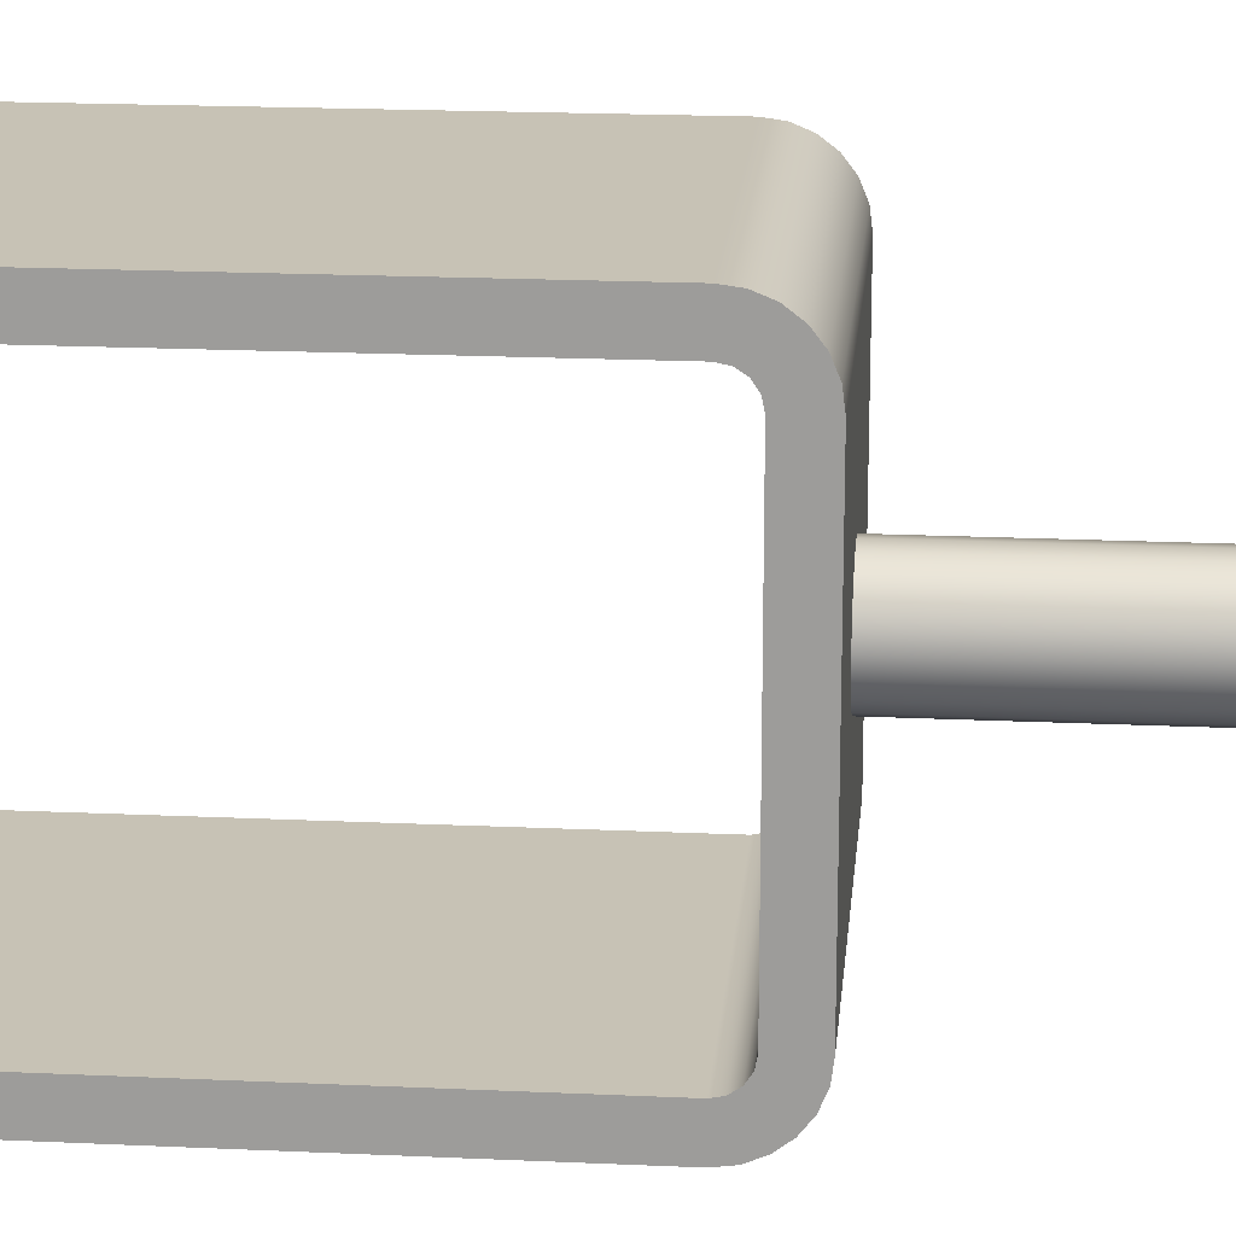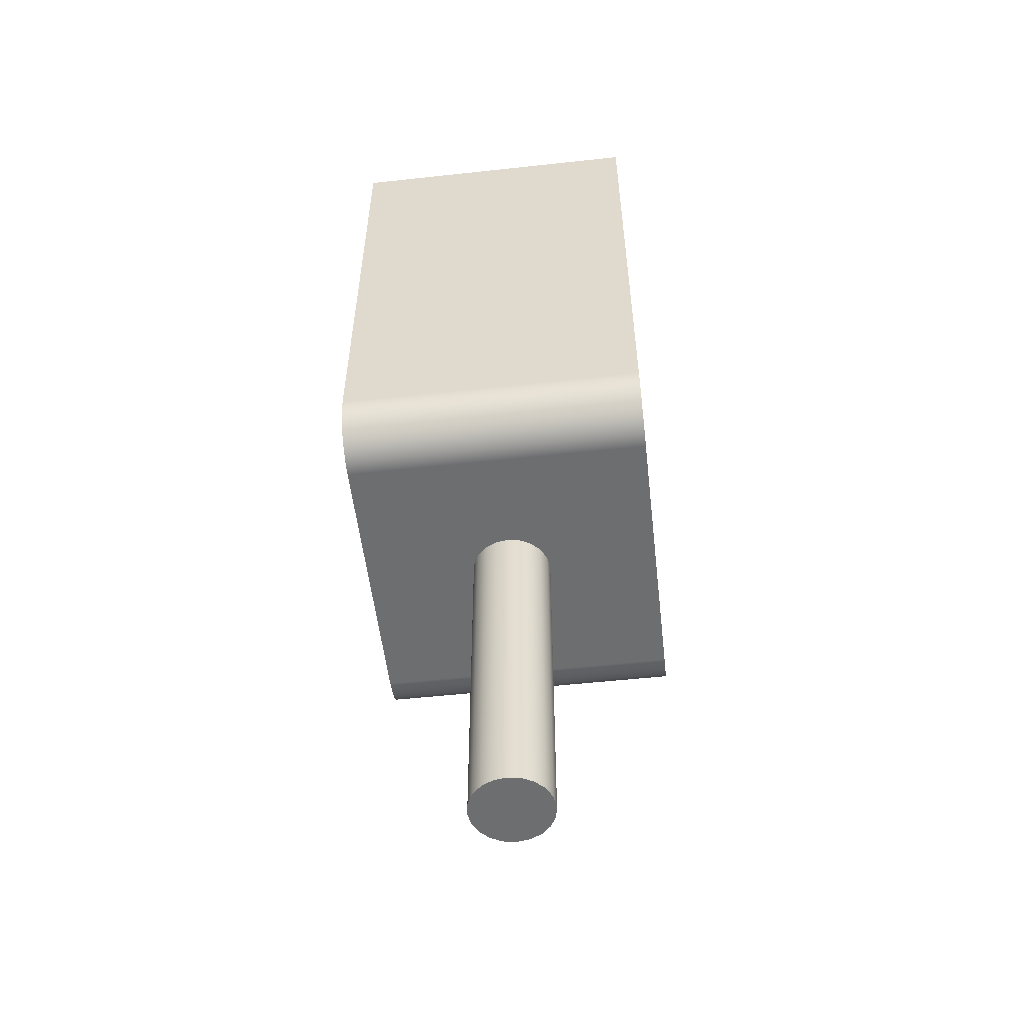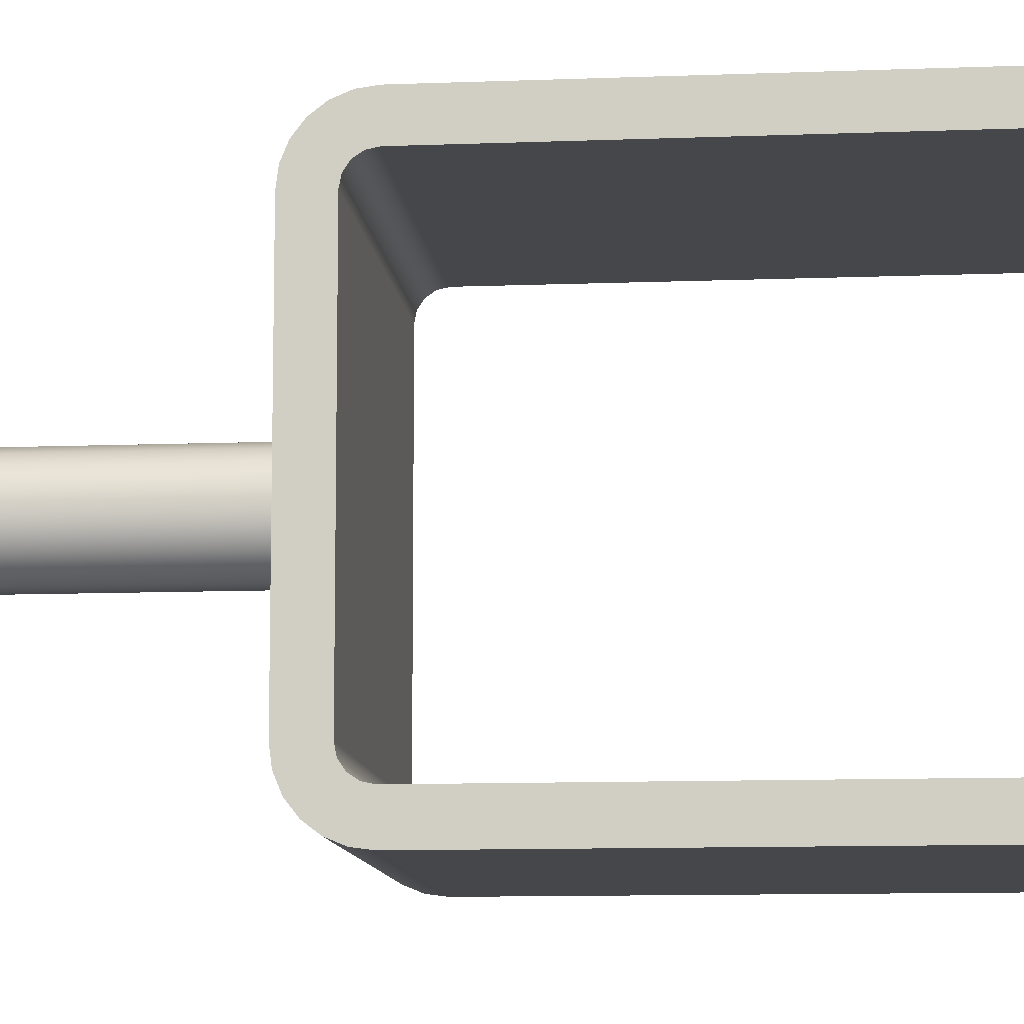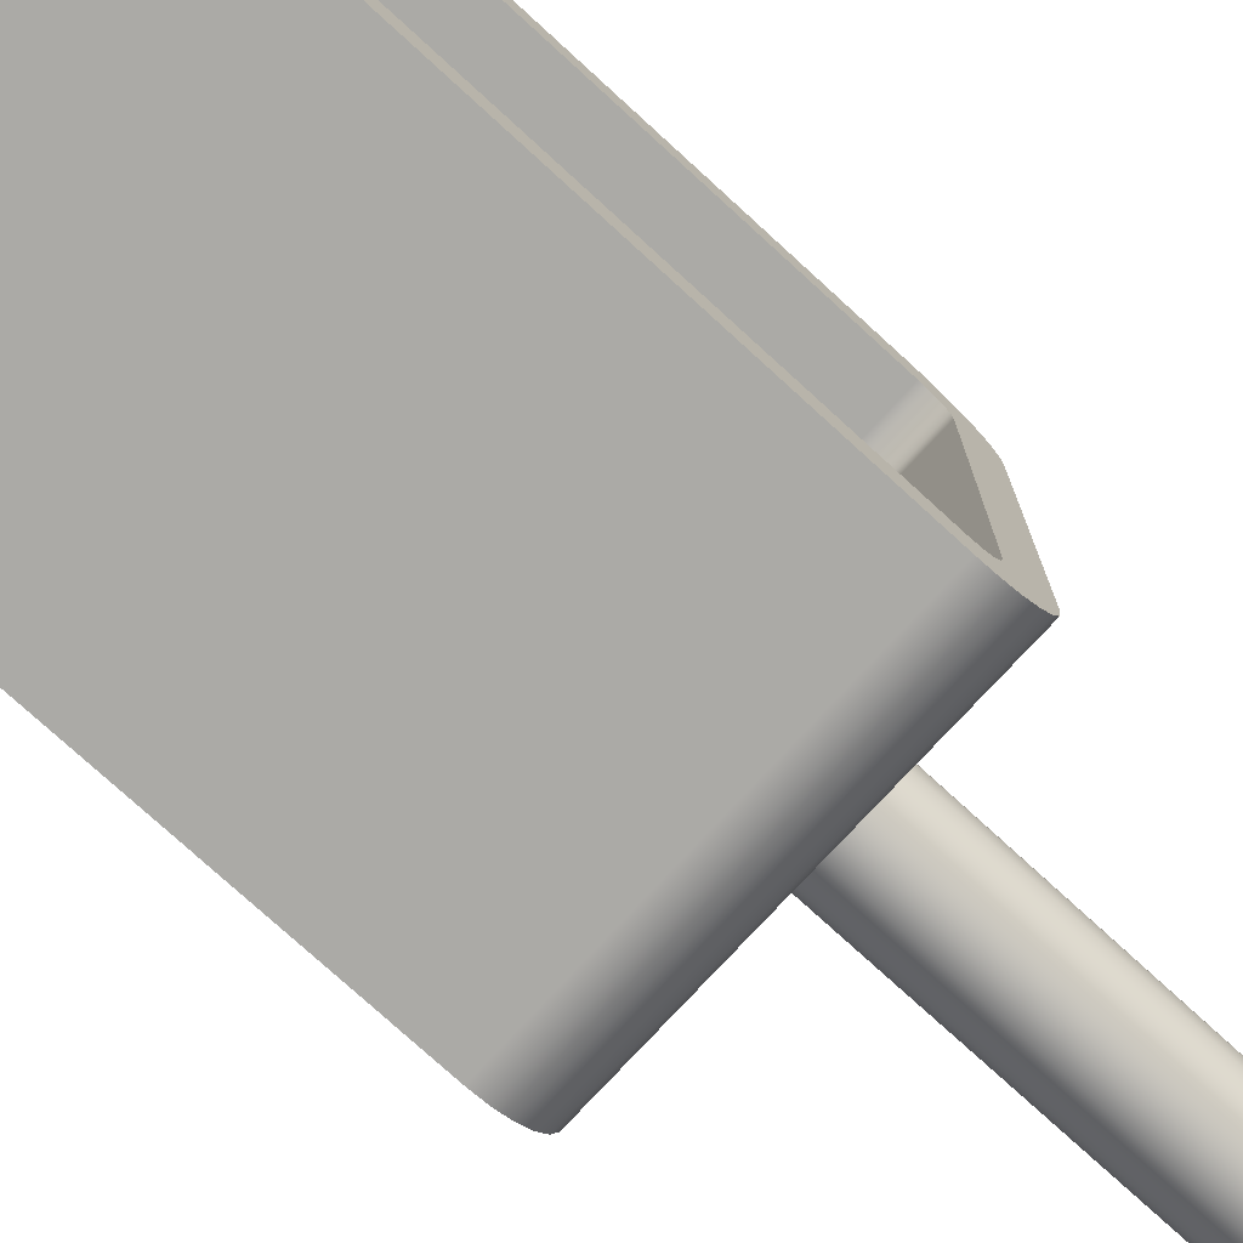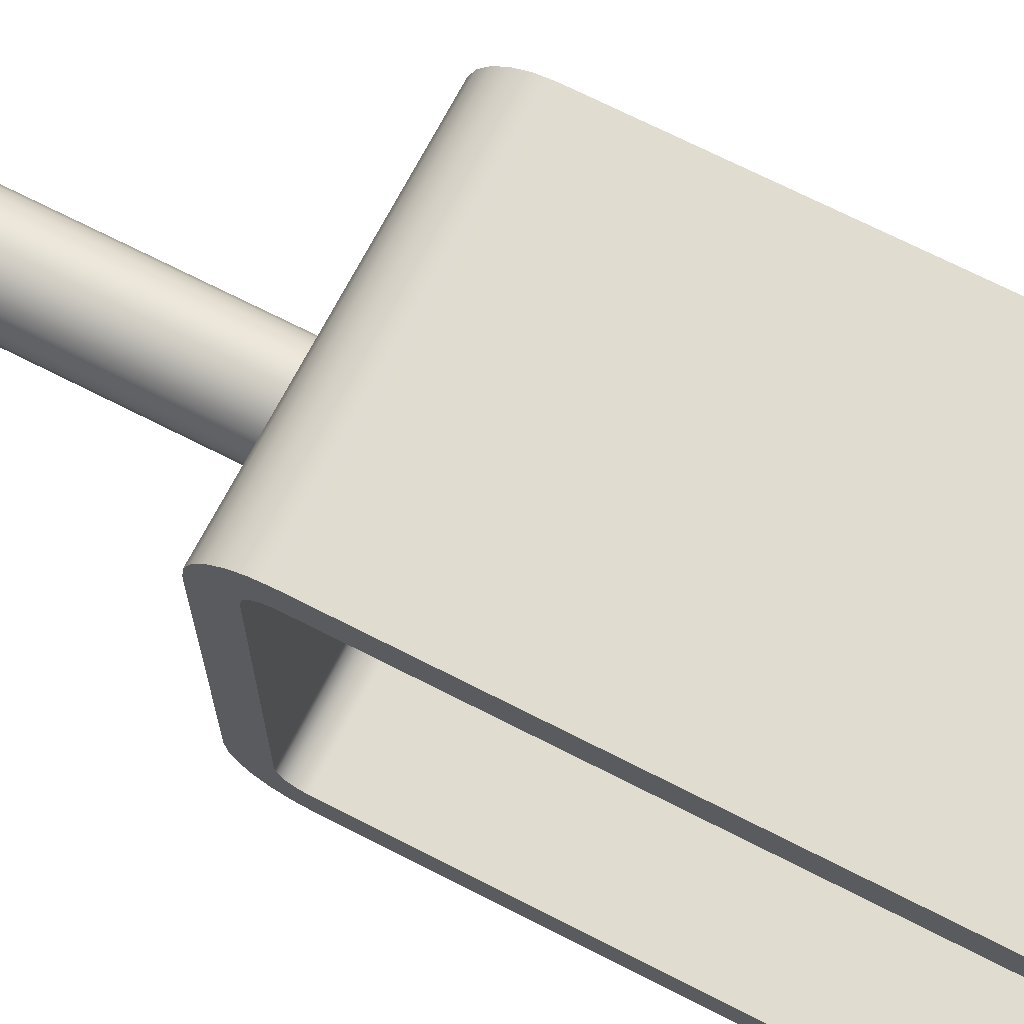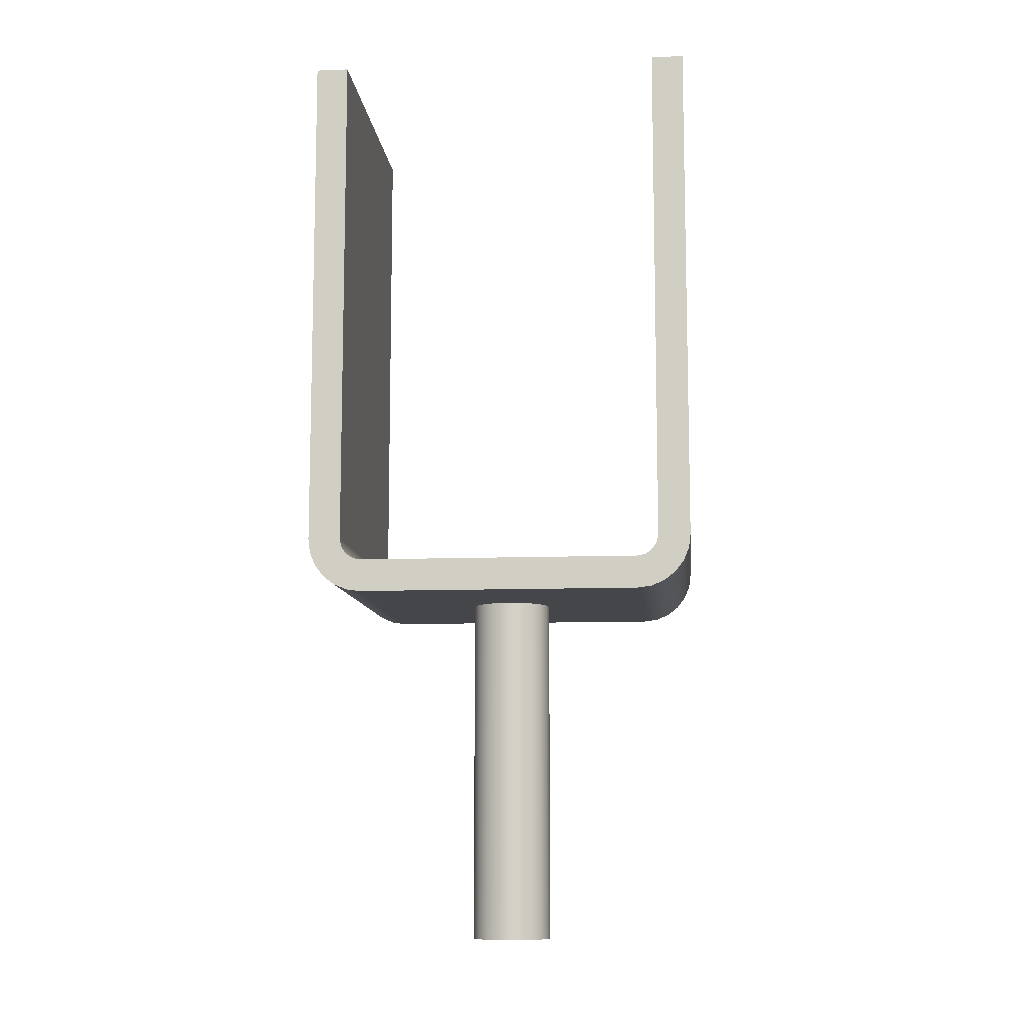
<metadata>
{"format":"obj","ext":"obj","renderer":"f3d","projection":"perspective","resolution":1024,"background":"white","views":[{"elev":19.0,"azim":-84.9,"up":"+Z"},{"elev":-54.2,"azim":6.6,"up":"+Y"},{"elev":-10.2,"azim":95.8,"up":"+Z"},{"elev":-75.7,"azim":-132.5,"up":"+Z"},{"elev":69.5,"azim":117.2,"up":"+Z"},{"elev":-9.9,"azim":95.5,"up":"+Y"}]}
</metadata>
<code>
v 10.25 -32.5 -18
v 10.43 -32.5 -16.84
v 10.97 -32.5 -15.8
v 11.8 -32.5 -14.97
v 12.84 -32.5 -14.43
v 14 -32.5 -14.25
v 15.16 -32.5 -14.43
v 16.2 -32.5 -14.97
v 17.03 -32.5 -15.8
v 17.57 -32.5 -16.84
v 17.75 -32.5 -18
v 17.57 -32.5 -19.16
v 17.03 -32.5 -20.2
v 16.2 -32.5 -21.03
v 15.16 -32.5 -21.57
v 14 -32.5 -21.75
v 12.84 -32.5 -21.57
v 11.8 -32.5 -21.03
v 10.97 -32.5 -20.2
v 10.43 -32.5 -19.16
v 10.25 -2.22e-15 -18
v 10.43 -2.428e-15 -19.16
v 10.97 -2.535e-15 -20.2
v 11.8 -2.62e-15 -21.03
v 12.84 -2.675e-15 -21.57
v 14 -2.694e-15 -21.75
v 15.16 -2.675e-15 -21.57
v 16.2 -2.62e-15 -21.03
v 17.03 -2.535e-15 -20.2
v 17.57 -2.428e-15 -19.16
v 17.75 -2.309e-15 -18
v 17.57 -2.191e-15 -16.84
v 17.03 -2.083e-15 -15.8
v 16.2 -1.998e-15 -14.97
v 15.16 -1.944e-15 -14.43
v 14 -1.925e-15 -14.25
v 12.84 -1.944e-15 -14.43
v 11.8 -1.998e-15 -14.97
v 10.97 -2.083e-15 -15.8
v 10.43 -2.191e-15 -16.84
v 10.25 -2.22e-15 -18
v 10.25 -32.5 -18
v 10.25 -32.5 -18
v 10.43 -32.5 -19.16
v 10.97 -32.5 -20.2
v 11.8 -32.5 -21.03
v 12.84 -32.5 -21.57
v 14 -32.5 -21.75
v 15.16 -32.5 -21.57
v 16.2 -32.5 -21.03
v 17.03 -32.5 -20.2
v 17.57 -32.5 -19.16
v 17.75 -32.5 -18
v 17.57 -32.5 -16.84
v 17.03 -32.5 -15.8
v 16.2 -32.5 -14.97
v 15.16 -32.5 -14.43
v 14 -32.5 -14.25
v 12.84 -32.5 -14.43
v 11.8 -32.5 -14.97
v 10.97 -32.5 -15.8
v 10.43 -32.5 -16.84
v 0 52 -3
v 0 52 0
v 28 52 0
v 28 52 -3
v 0 5 -3
v 0 52 -3
v 28 52 -3
v 28 5 -3
v 0 3 -5
v 0 3.152 -4.235
v 0 3.586 -3.586
v 0 4.235 -3.152
v 0 5 -3
v 28 5 -3
v 28 4.235 -3.152
v 28 3.586 -3.586
v 28 3.152 -4.235
v 28 3 -5
v 0 3 -31
v 0 3 -5
v 28 3 -5
v 28 3 -31
v 0 5 -33
v 0 4.235 -32.85
v 0 3.586 -32.41
v 0 3.152 -31.77
v 0 3 -31
v 28 3 -31
v 28 3.152 -31.77
v 28 3.586 -32.41
v 28 4.235 -32.85
v 28 5 -33
v 0 52 -33
v 0 5 -33
v 28 5 -33
v 28 52 -33
v 0 52 -36
v 0 52 -33
v 28 52 -33
v 28 52 -36
v 0 5 -36
v 0 52 -36
v 28 52 -36
v 28 5 -36
v 0 -3.553e-15 -31
v 0 0.1704 -32.29
v 0 0.6699 -33.5
v 0 1.464 -34.54
v 0 2.5 -35.33
v 0 3.706 -35.83
v 0 5 -36
v 28 5 -36
v 28 3.706 -35.83
v 28 2.5 -35.33
v 28 1.464 -34.54
v 28 0.6699 -33.5
v 28 0.1704 -32.29
v 28 -3.553e-15 -31
v 10.25 -2.22e-15 -18
v 10.43 -2.191e-15 -16.84
v 10.97 -2.083e-15 -15.8
v 11.8 -1.998e-15 -14.97
v 12.84 -1.944e-15 -14.43
v 14 -1.925e-15 -14.25
v 15.16 -1.944e-15 -14.43
v 16.2 -1.998e-15 -14.97
v 17.03 -2.083e-15 -15.8
v 17.57 -2.191e-15 -16.84
v 17.75 -2.309e-15 -18
v 17.57 -2.428e-15 -19.16
v 17.03 -2.535e-15 -20.2
v 16.2 -2.62e-15 -21.03
v 15.16 -2.675e-15 -21.57
v 14 -2.694e-15 -21.75
v 12.84 -2.675e-15 -21.57
v 11.8 -2.62e-15 -21.03
v 10.97 -2.535e-15 -20.2
v 10.43 -2.428e-15 -19.16
v 0 -8.882e-16 -5
v 0 -3.553e-15 -31
v 28 -3.553e-15 -31
v 28 -8.882e-16 -5
v 0 5 0
v 0 3.706 -0.1704
v 0 2.5 -0.6699
v 0 1.464 -1.464
v 0 0.6699 -2.5
v 0 0.1704 -3.706
v 0 -8.882e-16 -5
v 28 -8.882e-16 -5
v 28 0.1704 -3.706
v 28 0.6699 -2.5
v 28 1.464 -1.464
v 28 2.5 -0.6699
v 28 3.706 -0.1704
v 28 5 0
v 0 52 0
v 0 5 0
v 28 5 0
v 28 52 0
v 28 52 0
v 28 5 0
v 28 3.706 -0.1704
v 28 2.5 -0.6699
v 28 1.464 -1.464
v 28 0.6699 -2.5
v 28 0.1704 -3.706
v 28 -8.882e-16 -5
v 28 -3.553e-15 -31
v 28 0.1704 -32.29
v 28 0.6699 -33.5
v 28 1.464 -34.54
v 28 2.5 -35.33
v 28 3.706 -35.83
v 28 5 -36
v 28 52 -36
v 28 52 -33
v 28 5 -33
v 28 4.235 -32.85
v 28 3.586 -32.41
v 28 3.152 -31.77
v 28 3 -31
v 28 3 -5
v 28 3.152 -4.235
v 28 3.586 -3.586
v 28 4.235 -3.152
v 28 5 -3
v 28 52 -3
v 0 5 0
v 0 52 0
v 0 52 -3
v 0 5 -3
v 0 4.235 -3.152
v 0 3.586 -3.586
v 0 3.152 -4.235
v 0 3 -5
v 0 3 -31
v 0 3.152 -31.77
v 0 3.586 -32.41
v 0 4.235 -32.85
v 0 5 -33
v 0 52 -33
v 0 52 -36
v 0 5 -36
v 0 3.706 -35.83
v 0 2.5 -35.33
v 0 1.464 -34.54
v 0 0.6699 -33.5
v 0 0.1704 -32.29
v 0 -3.553e-15 -31
v 0 -8.882e-16 -5
v 0 0.1704 -3.706
v 0 0.6699 -2.5
v 0 1.464 -1.464
v 0 2.5 -0.6699
v 0 3.706 -0.1704
g d858a570-e2ff-11ea-af7c-54bf646e7e1f
f 2 40 1
f 1 40 41
f 42 21 20
f 20 21 22
f 20 22 19
f 19 22 23
f 19 23 18
f 18 23 24
f 18 24 17
f 17 24 25
f 17 25 16
f 16 25 26
f 16 26 15
f 15 26 27
f 15 27 14
f 14 27 28
f 14 28 13
f 13 28 29
f 13 29 12
f 12 29 30
f 12 30 11
f 11 30 31
f 11 31 10
f 10 31 32
f 10 32 9
f 9 32 33
f 9 33 8
f 8 33 34
f 8 34 7
f 7 34 35
f 7 35 6
f 6 35 36
f 6 36 5
f 5 36 37
f 5 37 4
f 4 37 38
f 4 38 3
f 3 38 39
f 3 39 2
f 2 39 40
g d8591aa4-e2ff-11ea-93a2-54bf646e7e1f
f 44 52 43
f 43 52 53
f 43 53 62
f 62 53 54
f 62 54 61
f 61 54 55
f 61 55 60
f 60 55 56
f 60 56 59
f 59 56 57
f 59 57 58
f 52 44 51
f 51 44 45
f 51 45 50
f 50 45 46
f 50 46 49
f 49 46 47
f 49 47 48
g d8186886-e2ff-11ea-8b43-54bf646e7e1f
f 63 64 66
f 66 64 65
g d8188f94-e2ff-11ea-93dc-54bf646e7e1f
f 67 68 70
f 70 68 69
g d818b6a6-e2ff-11ea-a9b6-54bf646e7e1f
f 80 71 79
f 79 71 72
f 79 72 78
f 78 72 73
f 78 73 77
f 77 73 74
f 77 74 76
f 76 74 75
g d818ddba-e2ff-11ea-a6d4-54bf646e7e1f
f 81 82 84
f 84 82 83
g d81904d2-e2ff-11ea-9ac4-54bf646e7e1f
f 94 85 93
f 93 85 86
f 93 86 92
f 92 86 87
f 92 87 91
f 91 87 88
f 91 88 90
f 90 88 89
g d81952f6-e2ff-11ea-89c5-54bf646e7e1f
f 95 96 98
f 98 96 97
g d8197a00-e2ff-11ea-9531-54bf646e7e1f
f 99 100 102
f 102 100 101
g d819c806-e2ff-11ea-bf88-54bf646e7e1f
f 103 104 106
f 106 104 105
g d819ef14-e2ff-11ea-a943-54bf646e7e1f
f 120 107 119
f 119 107 108
f 119 108 118
f 118 108 109
f 118 109 117
f 117 109 110
f 117 110 116
f 116 110 111
f 116 111 115
f 115 111 112
f 115 112 114
f 114 112 113
g d81a644c-e2ff-11ea-a285-54bf646e7e1f
f 122 141 121
f 121 141 142
f 121 142 140
f 140 142 139
f 139 142 138
f 138 142 137
f 137 142 136
f 136 142 143
f 136 143 135
f 135 143 134
f 134 143 133
f 133 143 132
f 132 143 131
f 131 143 144
f 131 144 130
f 130 144 129
f 129 144 128
f 128 144 127
f 127 144 126
f 126 144 141
f 126 141 125
f 125 141 124
f 124 141 123
f 123 141 122
g d81a8b5e-e2ff-11ea-98ec-54bf646e7e1f
f 158 145 157
f 157 145 146
f 157 146 156
f 156 146 147
f 156 147 155
f 155 147 148
f 155 148 154
f 154 148 149
f 154 149 153
f 153 149 150
f 153 150 152
f 152 150 151
g d81ad974-e2ff-11ea-af7b-54bf646e7e1f
f 159 160 162
f 162 160 161
g d81b4eae-e2ff-11ea-8ab9-54bf646e7e1f
f 190 163 189
f 189 163 164
f 189 164 165
f 165 166 189
f 189 166 188
f 188 166 167
f 188 167 187
f 187 167 168
f 187 168 169
f 187 169 186
f 186 169 170
f 186 170 185
f 185 170 171
f 185 171 184
f 184 171 183
f 183 171 172
f 183 172 182
f 182 172 173
f 182 173 174
f 182 174 181
f 181 174 175
f 181 175 180
f 180 175 176
f 180 176 177
f 178 179 177
f 177 179 180
g d81b9cbe-e2ff-11ea-aa8a-54bf646e7e1f
f 192 193 191
f 191 193 194
f 191 194 218
f 218 194 217
f 217 194 195
f 217 195 216
f 216 195 196
f 216 196 215
f 215 196 214
f 214 196 197
f 214 197 213
f 213 197 198
f 213 198 199
f 213 199 212
f 212 199 200
f 212 200 211
f 211 200 201
f 211 201 210
f 210 201 209
f 209 201 202
f 209 202 208
f 208 202 203
f 208 203 207
f 207 203 206
f 206 203 205
f 205 203 204

</code>
